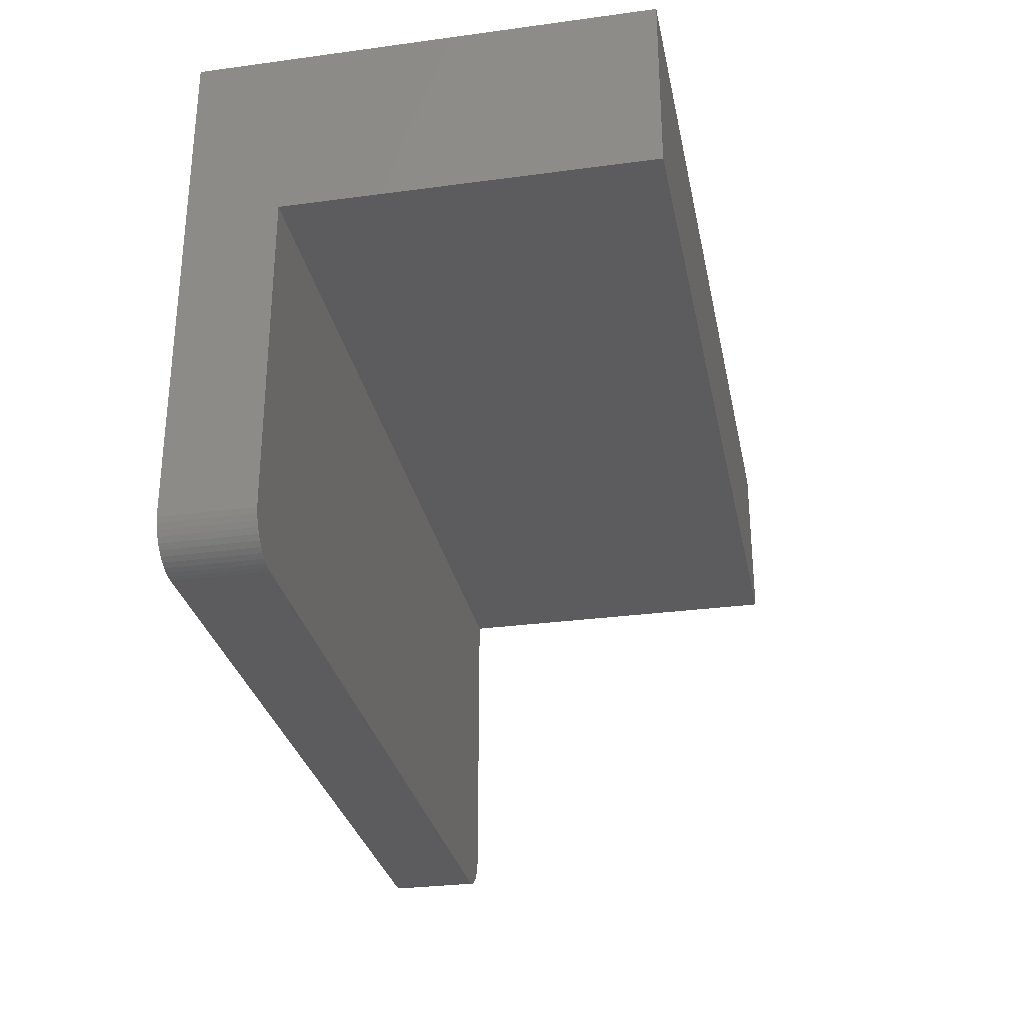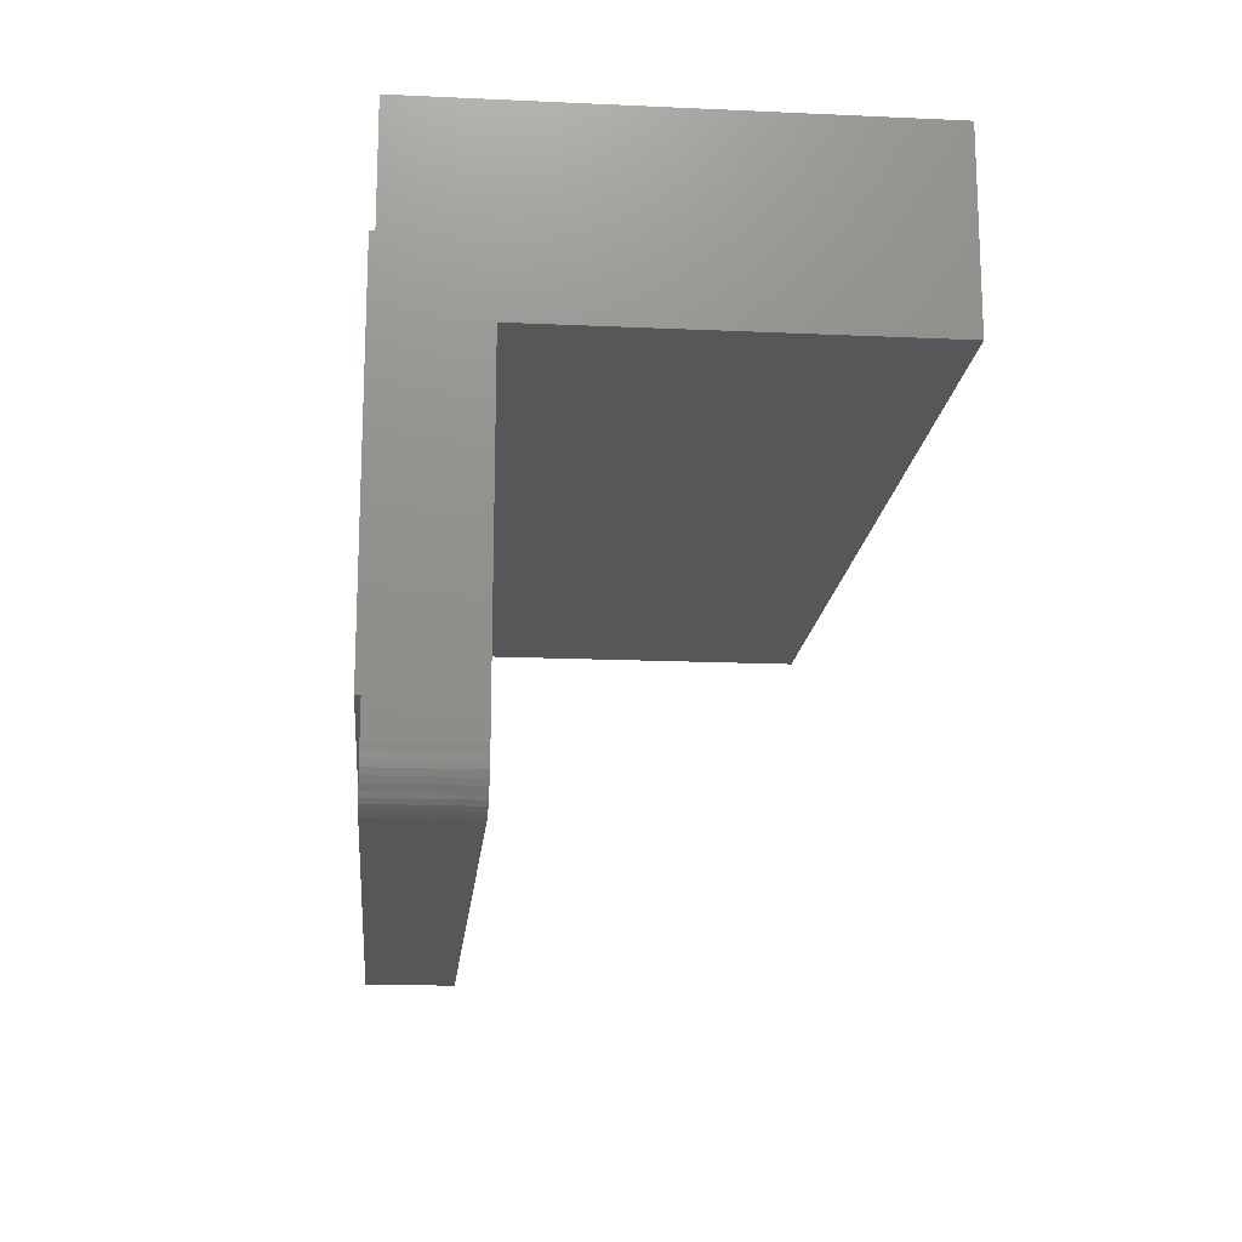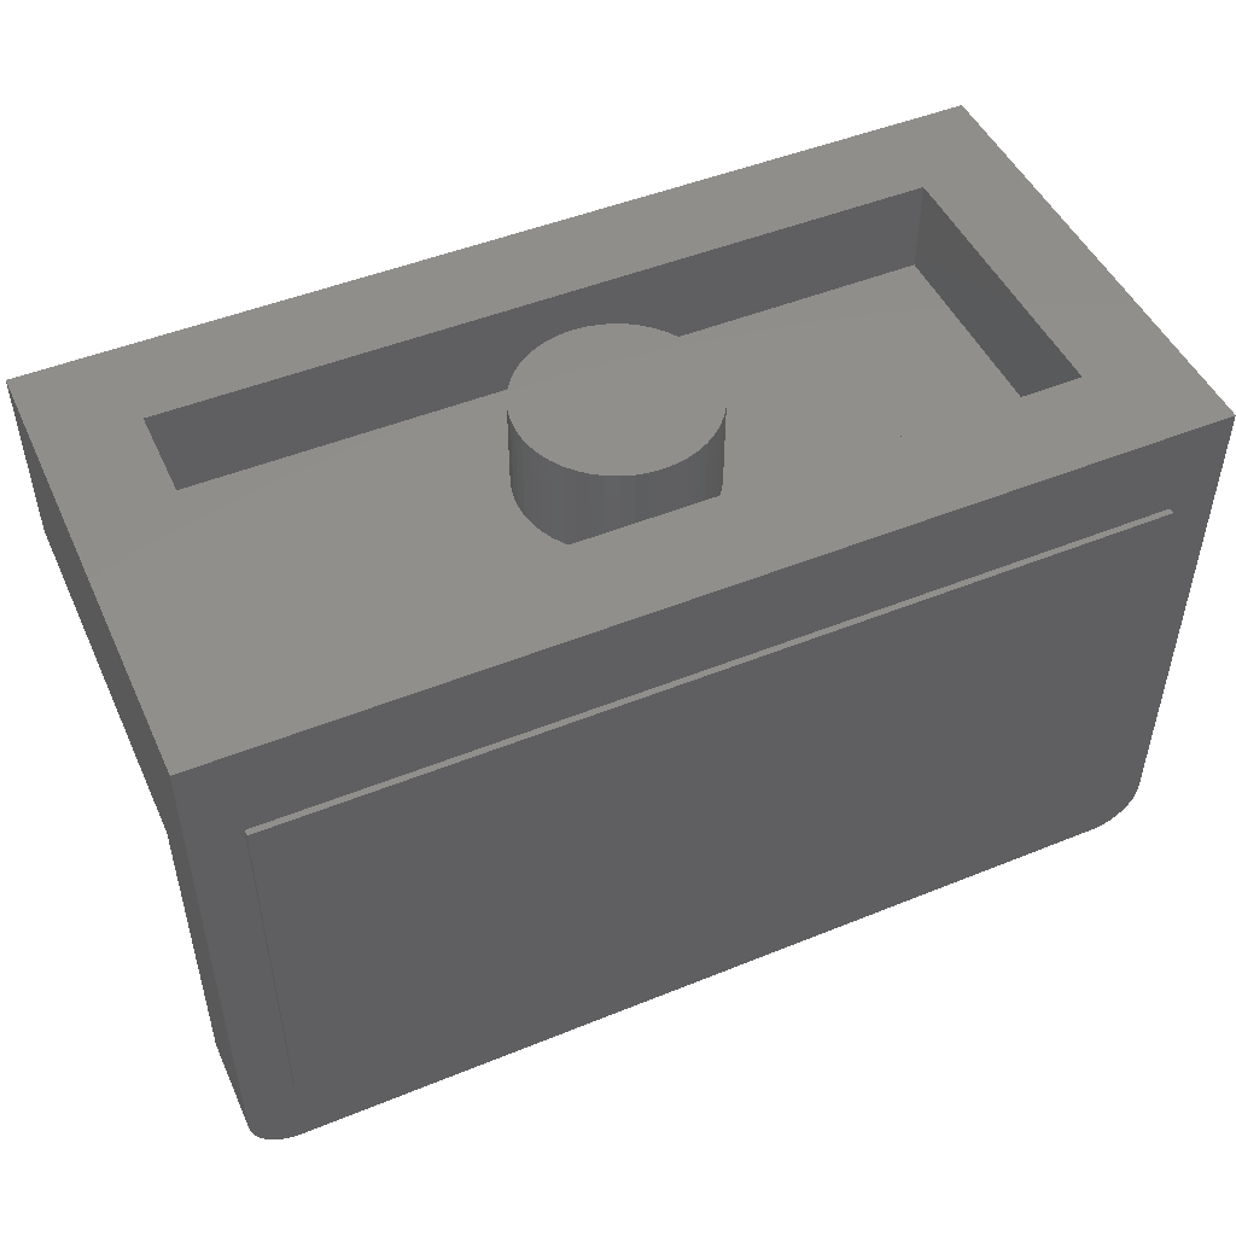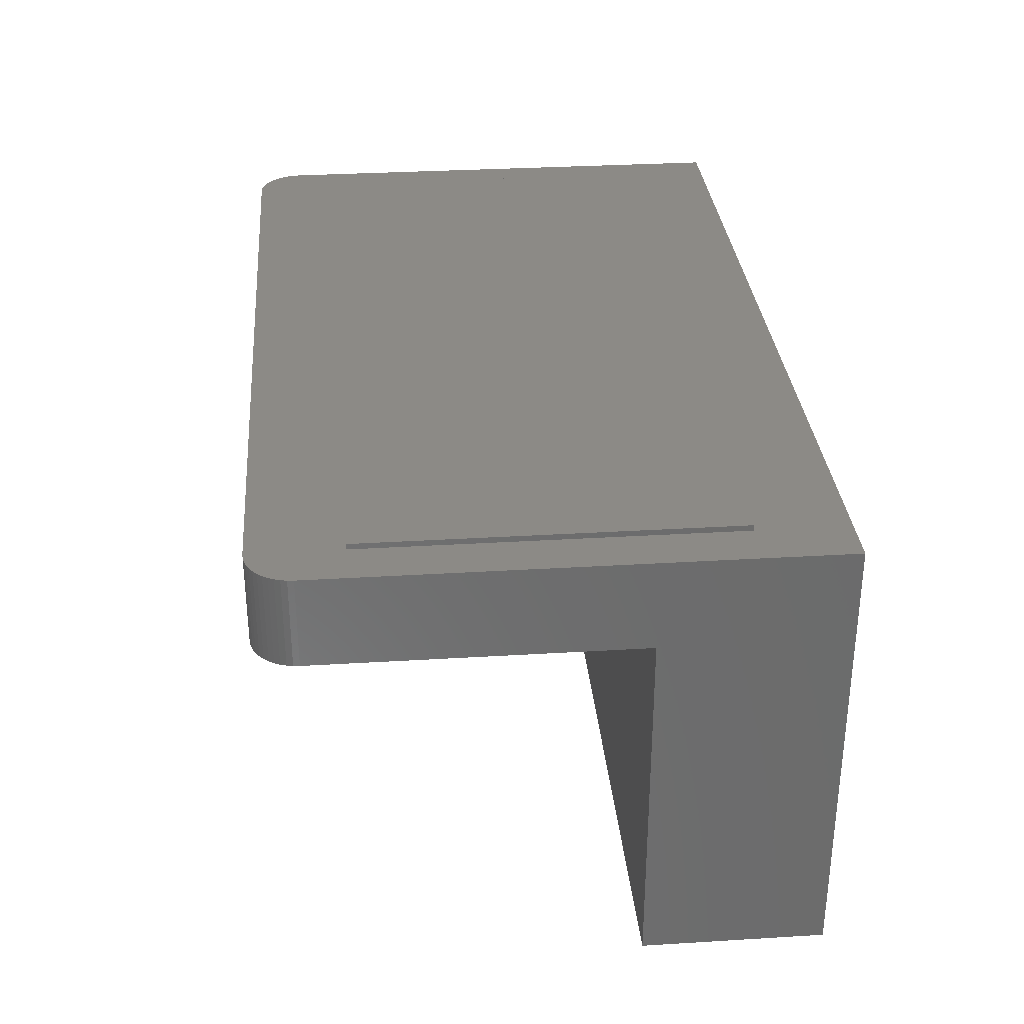
<metadata>
{"format":"stl","ext":"stl","renderer":"f3d","projection":"perspective","resolution":1024,"background":"white","views":[{"elev":-29.6,"azim":101.2,"up":"+Y"},{"elev":-16.5,"azim":84.7,"up":"+Y"},{"elev":48.7,"azim":-24.2,"up":"+Y"},{"elev":31.9,"azim":85.1,"up":"+Z"}]}
</metadata>
<code>
# stl→obj: 322 verts, 586 faces
v 0 9.6 0
v 1.586 9.6 0.2088
v 1.6 9.6 0
v 1.545 9.6 0.4141
v 1.478 9.6 0.6123
v 1.386 9.6 0.8
v 1.269 9.6 0.9741
v 1.131 9.6 1.131
v 0.9741 9.6 1.269
v 0.8 9.6 1.386
v 0.6123 9.6 1.478
v 0.4141 9.6 1.545
v 0.2088 9.6 1.586
v 0 9.6 1.6
v -0.2088 9.6 1.586
v -0.4141 9.6 1.545
v -0.6123 9.6 1.478
v -0.8 9.6 1.386
v -0.9741 9.6 1.269
v -1.131 9.6 1.131
v -1.269 9.6 0.9741
v -1.386 9.6 0.8
v -1.478 9.6 0.6123
v -1.545 9.6 0.4141
v -1.586 9.6 0.2088
v -1.6 9.6 0
v -1.586 9.6 -0.2088
v -1.545 9.6 -0.4141
v -1.478 9.6 -0.6123
v -1.386 9.6 -0.8
v -1.269 9.6 -0.9741
v -1.131 9.6 -1.131
v -0.9741 9.6 -1.269
v -0.8 9.6 -1.386
v -0.6123 9.6 -1.478
v -0.4141 9.6 -1.545
v -0.2088 9.6 -1.586
v 0 9.6 -1.6
v 0.2088 9.6 -1.586
v 0.4141 9.6 -1.545
v 0.6123 9.6 -1.478
v 0.8 9.6 -1.386
v 0.9741 9.6 -1.269
v 1.131 9.6 -1.131
v 1.269 9.6 -0.9741
v 1.386 9.6 -0.8
v 1.478 9.6 -0.6123
v 1.545 9.6 -0.4141
v 1.586 9.6 -0.2088
v 1.6 8 0
v 1.586 8 0.2088
v 1.545 8 0.4141
v 1.478 8 0.6123
v 1.386 8 0.8
v 1.269 8 0.9741
v 1.131 8 1.131
v 0.9741 8 1.269
v 0.8 8 1.386
v 0.6123 8 1.478
v 0.4141 8 1.545
v 0.2088 8 1.586
v 0 8 1.6
v -0.2088 8 1.586
v -0.4141 8 1.545
v -0.6123 8 1.478
v -0.8 8 1.386
v -0.9741 8 1.269
v -1.131 8 1.131
v -1.269 8 0.9741
v -1.386 8 0.8
v -1.478 8 0.6123
v -1.545 8 0.4141
v -1.586 8 0.2088
v -1.6 8 0
v -1.586 8 -0.2088
v -1.545 8 -0.4141
v -1.478 8 -0.6123
v -1.386 8 -0.8
v -1.269 8 -0.9741
v -1.131 8 -1.131
v -0.9741 8 -1.269
v -0.8 8 -1.386
v -0.6123 8 -1.478
v -0.4141 8 -1.545
v -0.2088 8 -1.586
v 0 8 -1.6
v 0.2088 8 -1.586
v 0.4141 8 -1.545
v 0.6123 8 -1.478
v 0.8 8 -1.386
v 0.9741 8 -1.269
v 1.131 8 -1.131
v 1.269 8 -0.9741
v 1.386 8 -0.8
v 1.478 8 -0.6123
v 1.545 8 -0.4141
v 1.586 8 -0.2088
v -6.4 8 2.4
v 6.4 8 2.4
v 6.4 8 -2.4
v -6.4 8 -2.4
v -6.4 9.6 2.4
v 6.4 9.6 2.4
v -6.4 9.6 -2.4
v 6.4 9.6 -2.4
v 8 9.6 4
v -8 9.6 4
v -8 9.6 -4
v 8 9.6 -4
v -8 6.4 -4
v -8 6.4 2.4
v 8 6.4 2.4
v 8 6.4 -4
v -8 0.8 2.4
v -8 0.8 4
v 8 0.8 4
v 8 0.8 2.4
v 7.2 0 2.4
v -7.2 0 2.4
v 7.2 0 4
v -7.2 0 4
v 7.993 0.6956 2.4
v 7.993 0.6956 4
v 7.973 0.593 2.4
v 7.973 0.593 4
v 7.939 0.4938 2.4
v 7.939 0.4938 4
v 7.893 0.4 2.4
v 7.893 0.4 4
v 7.835 0.313 2.4
v 7.835 0.313 4
v 7.766 0.2343 2.4
v 7.766 0.2343 4
v 7.687 0.1653 2.4
v 7.687 0.1653 4
v 7.6 0.1072 2.4
v 7.6 0.1072 4
v 7.506 0.0609 2.4
v 7.506 0.0609 4
v 7.407 0.0273 2.4
v 7.407 0.0273 4
v 7.304 0.0069 2.4
v 7.304 0.0069 4
v -7.993 0.6956 4
v -7.993 0.6956 2.4
v -7.973 0.593 4
v -7.973 0.593 2.4
v -7.939 0.4938 4
v -7.939 0.4938 2.4
v -7.893 0.4 4
v -7.893 0.4 2.4
v -7.835 0.313 4
v -7.835 0.313 2.4
v -7.766 0.2343 4
v -7.766 0.2343 2.4
v -7.687 0.1653 4
v -7.687 0.1653 2.4
v -7.6 0.1072 4
v -7.6 0.1072 2.4
v -7.506 0.0609 4
v -7.506 0.0609 2.4
v -7.407 0.0273 4
v -7.407 0.0273 2.4
v -7.304 0.0069 4
v -7.304 0.0069 2.4
v -7.2 8 4
v 7.2 1.6 4
v -7.2 1.6 4
v 7.2 8 4
v 7.2 8 4.1
v -7.2 8 4.1
v 7.2 1.6 4.1
v -7.2 1.6 4.1
v -0.09 6.336 4.1
v -0.09 3.584 4.1
v 0.27 4 4.1
v 0.36 4.72 4.1
v 0.27 3.584 4.1
v 1.35 3.584 4.1
v 0.27 6.336 4.1
v 1.35 6.336 4.1
v 0.27 5.92 4.1
v 0.36 5.12 4.1
v 3.42 5.92 4.1
v 3.51 5.12 4.1
v 3.96 5.12 4.1
v 3.96 5.92 4.1
v 5.436 3.584 4.1
v 5.256 3.616 4.1
v 4.5 3.584 4.1
v 5.13 3.744 4.1
v 4.5 6.336 4.1
v 4.86 6.336 4.1
v 5.49 6.336 4.1
v 5.04 4.72 4.1
v 5.04 4.08 4.1
v 5.058 3.92 4.1
v 5.076 4.88 4.1
v 5.148 4.992 4.1
v 5.22 5.04 4.1
v 6.39 3.584 4.1
v 5.85 6.336 4.1
v 5.796 4 4.1
v 5.85 4 4.1
v 5.85 4.72 4.1
v 5.706 4.032 4.1
v 5.706 4.688 4.1
v 5.67 4.64 4.1
v 5.67 4.08 4.1
v 5.796 4.72 4.1
v 5.76 5.12 4.1
v 5.85 5.12 4.1
v 6.39 6.336 4.1
v 0.81 4 4.1
v 0.81 4.72 4.1
v 0.81 5.12 4.1
v 0.81 5.92 4.1
v 2.124 6.336 4.1
v 1.692 5.744 4.1
v 1.674 5.92 4.1
v 1.71 4.32 4.1
v 1.71 4 4.1
v 1.764 6.096 4.1
v 1.908 6.24 4.1
v 2.124 3.584 4.1
v 1.908 3.68 4.1
v 2.385 3.552 4.1
v 1.764 3.824 4.1
v 2.385 6.368 4.1
v 2.646 6.336 4.1
v 2.43 4.24 4.1
v 2.25 4.32 4.1
v 2.25 4 4.1
v 2.52 4 4.1
v 1.764 5.52 4.1
v 2.646 3.584 4.1
v 2.304 3.936 4.1
v 2.466 3.936 4.1
v 2.385 3.92 4.1
v 2.25 5.92 4.1
v 2.34 5.68 4.1
v 2.52 5.6 4.1
v 2.52 5.92 4.1
v 3.006 4.4 4.1
v 3.078 4.176 4.1
v 3.06 5.6 4.1
v 2.466 5.984 4.1
v 2.385 6 4.1
v 2.304 5.984 4.1
v 2.862 6.24 4.1
v 3.42 6.336 4.1
v 3.42 3.584 4.1
v 2.862 3.68 4.1
v 3.42 4 4.1
v 3.096 4 4.1
v 3.06 5.92 4.1
v 3.96 4.72 4.1
v 3.51 4.72 4.1
v 3.96 4 4.1
v 3.006 3.824 4.1
v 3.006 6.096 4.1
v -1.044 3.584 4.1
v -1.224 3.616 4.1
v -1.728 3.584 4.1
v -0.63 6.336 4.1
v -0.81 4.08 4.1
v -0.774 4.032 4.1
v -0.774 4.688 4.1
v -0.81 4.64 4.1
v -0.684 4 4.1
v -0.684 4.72 4.1
v -0.63 4 4.1
v -0.63 4.72 4.1
v -0.99 6.336 4.1
v -4.59 5.12 4.1
v -5.04 6.336 4.1
v -4.68 4 4.1
v -4.59 4.72 4.1
v -4.14 4.72 4.1
v -4.14 4 4.1
v -4.68 3.584 4.1
v -5.04 3.584 4.1
v -4.14 5.12 4.1
v -4.14 5.92 4.1
v -4.68 5.92 4.1
v -4.68 6.336 4.1
v -5.94 3.584 4.1
v -5.94 6.336 4.1
v -5.67 4 4.1
v -5.58 4 4.1
v -5.58 5.92 4.1
v -5.85 4.08 4.1
v -5.796 4.032 4.1
v -5.796 5.888 4.1
v -5.85 5.84 4.1
v -5.67 5.92 4.1
v -6.372 3.92 4.1
v -6.39 4.08 4.1
v -6.3 3.744 4.1
v -6.12 3.616 4.1
v -6.12 6.304 4.1
v -6.3 6.144 4.1
v -6.372 6 4.1
v -6.39 5.84 4.1
v -0.72 5.12 4.1
v -0.63 5.12 4.1
v -1.62 6.336 4.1
v -1.422 3.92 4.1
v -1.44 4.08 4.1
v -1.35 3.744 4.1
v -2.16 6.336 4.1
v -1.44 4.72 4.1
v -1.332 4.992 4.1
v -1.26 5.04 4.1
v -1.404 4.88 4.1
v -2.268 3.584 4.1
v -2.808 6.336 4.1
v -2.484 5.12 4.1
v -2.7 3.584 4.1
v -3.24 3.584 4.1
v -3.6 6.336 4.1
v -3.6 3.584 4.1
f 1 2 3
f 1 4 2
f 1 5 4
f 1 6 5
f 1 7 6
f 1 8 7
f 1 9 8
f 1 10 9
f 1 11 10
f 1 12 11
f 1 13 12
f 1 14 13
f 1 15 14
f 1 16 15
f 1 17 16
f 1 18 17
f 1 19 18
f 1 20 19
f 1 21 20
f 1 22 21
f 1 23 22
f 1 24 23
f 1 25 24
f 1 26 25
f 1 27 26
f 1 28 27
f 1 29 28
f 1 30 29
f 1 31 30
f 1 32 31
f 1 33 32
f 1 34 33
f 1 35 34
f 1 36 35
f 1 37 36
f 1 38 37
f 1 39 38
f 1 40 39
f 1 41 40
f 1 42 41
f 1 43 42
f 1 44 43
f 1 45 44
f 1 46 45
f 1 47 46
f 1 48 47
f 1 49 48
f 1 3 49
f 2 50 3
f 50 2 51
f 4 51 2
f 51 4 52
f 5 52 4
f 52 5 53
f 6 53 5
f 53 6 54
f 7 54 6
f 54 7 55
f 8 55 7
f 55 8 56
f 9 56 8
f 56 9 57
f 10 57 9
f 57 10 58
f 11 58 10
f 58 11 59
f 12 59 11
f 59 12 60
f 13 60 12
f 60 13 61
f 14 61 13
f 61 14 62
f 15 62 14
f 62 15 63
f 16 63 15
f 63 16 64
f 17 64 16
f 64 17 65
f 18 65 17
f 65 18 66
f 19 66 18
f 66 19 67
f 20 67 19
f 67 20 68
f 21 68 20
f 68 21 69
f 22 69 21
f 69 22 70
f 23 70 22
f 70 23 71
f 24 71 23
f 71 24 72
f 25 72 24
f 72 25 73
f 26 73 25
f 73 26 74
f 27 74 26
f 74 27 75
f 28 75 27
f 75 28 76
f 29 76 28
f 76 29 77
f 30 77 29
f 77 30 78
f 31 78 30
f 78 31 79
f 32 79 31
f 79 32 80
f 33 80 32
f 80 33 81
f 34 81 33
f 81 34 82
f 35 82 34
f 82 35 83
f 36 83 35
f 83 36 84
f 37 84 36
f 84 37 85
f 38 85 37
f 85 38 86
f 39 86 38
f 86 39 87
f 40 87 39
f 87 40 88
f 41 88 40
f 88 41 89
f 42 89 41
f 89 42 90
f 43 90 42
f 90 43 91
f 44 91 43
f 91 44 92
f 45 92 44
f 92 45 93
f 46 93 45
f 93 46 94
f 47 94 46
f 94 47 95
f 48 95 47
f 95 48 96
f 49 96 48
f 96 49 97
f 3 97 49
f 97 3 50
f 98 99 100
f 100 101 98
f 98 102 103
f 103 99 98
f 101 104 102
f 102 98 101
f 100 105 104
f 104 101 100
f 99 103 105
f 105 100 99
f 106 103 102
f 102 107 106
f 107 102 104
f 104 108 107
f 108 104 105
f 105 109 108
f 109 105 103
f 103 106 109
f 107 108 110
f 110 111 107
f 109 106 112
f 112 113 109
f 107 111 114
f 114 115 107
f 112 106 116
f 116 117 112
f 111 112 117
f 117 114 111
f 114 117 118
f 118 119 114
f 118 120 121
f 121 119 118
f 122 117 116
f 116 123 122
f 124 122 123
f 123 125 124
f 126 124 125
f 125 127 126
f 128 126 127
f 127 129 128
f 130 128 129
f 129 131 130
f 132 130 131
f 131 133 132
f 134 132 133
f 133 135 134
f 136 134 135
f 135 137 136
f 138 136 137
f 137 139 138
f 140 138 139
f 139 141 140
f 142 140 141
f 141 143 142
f 118 142 143
f 143 120 118
f 144 115 114
f 114 145 144
f 146 144 145
f 145 147 146
f 148 146 147
f 147 149 148
f 150 148 149
f 149 151 150
f 152 150 151
f 151 153 152
f 154 152 153
f 153 155 154
f 156 154 155
f 155 157 156
f 158 156 157
f 157 159 158
f 160 158 159
f 159 161 160
f 162 160 161
f 161 163 162
f 164 162 163
f 163 165 164
f 121 164 165
f 165 119 121
f 110 112 111
f 112 110 113
f 110 109 113
f 109 110 108
f 114 119 165
f 165 145 114
f 145 165 163
f 163 147 145
f 147 163 161
f 161 149 147
f 149 161 159
f 159 151 149
f 151 159 157
f 157 153 151
f 153 157 155
f 118 117 122
f 122 142 118
f 142 122 124
f 124 140 142
f 140 124 126
f 126 138 140
f 138 126 128
f 128 136 138
f 136 128 130
f 130 134 136
f 134 130 132
f 115 164 121
f 164 115 144
f 144 162 164
f 162 144 146
f 146 160 162
f 160 146 148
f 148 158 160
f 158 148 150
f 150 156 158
f 156 150 152
f 152 154 156
f 120 123 116
f 123 120 143
f 143 125 123
f 125 143 141
f 141 127 125
f 127 141 139
f 139 129 127
f 129 139 137
f 137 131 129
f 131 137 135
f 135 133 131
f 116 106 107
f 107 115 116
f 121 120 116
f 116 115 121
f 166 167 168
f 167 166 169
f 170 166 171
f 166 170 169
f 172 169 170
f 169 172 167
f 173 167 172
f 167 173 168
f 171 168 173
f 168 171 166
f 174 175 176
f 176 177 174
f 178 176 175
f 178 172 179
f 180 181 170
f 180 174 182
f 170 171 174
f 174 180 170
f 182 174 177
f 177 183 182
f 184 185 186
f 186 187 184
f 188 189 190
f 190 172 188
f 189 191 190
f 192 193 170
f 193 194 170
f 195 192 190
f 190 196 195
f 197 196 190
f 191 197 190
f 193 192 195
f 195 198 193
f 199 200 193
f 198 199 193
f 188 172 201
f 194 202 170
f 203 204 205
f 206 203 205
f 207 208 209
f 210 207 209
f 209 206 205
f 205 210 209
f 211 212 202
f 202 194 211
f 202 213 170
f 172 170 213
f 213 201 172
f 176 214 215
f 215 177 176
f 182 183 216
f 216 217 182
f 181 218 170
f 219 220 181
f 181 221 219
f 221 181 179
f 179 222 221
f 223 224 181
f 220 223 181
f 224 218 181
f 225 226 179
f 179 172 227
f 227 225 179
f 228 222 179
f 226 228 179
f 229 230 170
f 218 229 170
f 231 232 233
f 233 234 231
f 231 235 232
f 235 219 221
f 235 221 232
f 227 172 236
f 233 237 238
f 238 234 233
f 239 238 237
f 240 241 242
f 242 243 240
f 244 245 246
f 244 246 242
f 241 244 242
f 247 248 249
f 240 243 247
f 247 249 240
f 250 251 170
f 170 230 250
f 172 252 253
f 253 236 172
f 252 254 245
f 245 255 252
f 185 184 256
f 256 246 185
f 257 258 254
f 254 259 257
f 245 254 258
f 252 172 190
f 260 253 252
f 255 260 252
f 250 261 184
f 184 251 250
f 261 256 184
f 251 192 170
f 246 245 258
f 258 185 246
f 178 175 173
f 173 172 178
f 173 175 262
f 263 264 173
f 173 262 263
f 174 171 265
f 266 267 268
f 268 269 266
f 270 271 268
f 268 267 270
f 272 273 271
f 271 270 272
f 265 171 274
f 275 276 277
f 277 278 275
f 279 278 277
f 277 280 279
f 281 282 173
f 283 284 285
f 285 275 283
f 285 286 276
f 285 276 275
f 286 171 276
f 282 287 173
f 277 276 282
f 282 281 277
f 276 171 288
f 289 290 291
f 292 293 294
f 294 295 292
f 296 294 293
f 293 289 291
f 291 296 293
f 297 298 173
f 299 297 173
f 300 299 173
f 287 300 173
f 301 288 171
f 302 301 171
f 303 302 171
f 304 303 171
f 304 171 173
f 173 298 304
f 265 274 305
f 305 306 265
f 274 171 307
f 308 309 264
f 310 308 264
f 263 310 264
f 311 264 309
f 309 312 311
f 313 314 307
f 315 313 307
f 307 311 312
f 312 315 307
f 307 171 311
f 264 316 173
f 311 171 317
f 316 318 319
f 316 319 173
f 319 320 173
f 317 171 321
f 320 322 173
f 317 321 322
f 322 320 317
f 322 281 173
f 321 171 286
f 176 178 179
f 179 214 176
f 181 180 182
f 182 217 181
f 216 183 177
f 177 215 216
f 190 192 257
f 257 259 190
f 186 257 192
f 187 186 192
f 196 189 188
f 188 209 196
f 197 191 189
f 196 197 189
f 203 206 188
f 188 201 204
f 204 203 188
f 206 209 188
f 196 209 208
f 208 195 196
f 193 200 211
f 211 194 193
f 211 198 195
f 195 208 211
f 199 198 211
f 200 199 211
f 208 207 212
f 212 211 208
f 210 205 212
f 207 210 212
f 201 213 212
f 212 205 201
f 201 205 204
f 213 202 212
f 215 214 179
f 179 181 215
f 216 215 181
f 217 216 181
f 233 232 221
f 221 222 233
f 239 237 222
f 222 227 239
f 237 233 222
f 223 220 240
f 240 218 224
f 224 223 240
f 244 241 219
f 219 235 245
f 245 244 219
f 235 231 245
f 222 228 225
f 225 227 222
f 226 225 228
f 241 240 220
f 220 219 241
f 239 227 253
f 253 238 239
f 240 249 229
f 229 218 240
f 249 248 230
f 230 229 249
f 231 234 255
f 255 245 231
f 256 243 242
f 242 246 256
f 250 247 243
f 243 261 250
f 256 261 243
f 250 230 248
f 248 247 250
f 253 227 236
f 253 260 234
f 234 238 253
f 260 255 234
f 254 252 190
f 190 259 254
f 192 251 184
f 184 187 192
f 186 185 258
f 258 257 186
f 270 262 175
f 175 272 270
f 175 273 272
f 306 174 265
f 175 174 306
f 306 273 175
f 322 321 279
f 279 280 322
f 283 279 321
f 284 283 321
f 283 275 278
f 278 279 283
f 322 280 277
f 277 281 322
f 321 286 285
f 285 284 321
f 276 291 290
f 290 282 276
f 296 291 276
f 276 288 296
f 304 298 292
f 292 295 304
f 300 287 289
f 299 300 289
f 289 293 297
f 297 299 289
f 292 298 297
f 297 293 292
f 282 290 289
f 289 287 282
f 301 294 296
f 296 288 301
f 303 304 295
f 302 303 295
f 295 294 301
f 301 302 295
f 306 305 271
f 271 273 306
f 268 271 305
f 305 314 269
f 269 268 305
f 263 267 266
f 266 310 263
f 267 263 262
f 262 270 267
f 274 307 314
f 314 305 274
f 315 312 266
f 313 315 266
f 266 269 314
f 314 313 266
f 308 310 266
f 266 312 309
f 309 308 266
f 311 318 316
f 316 264 311
f 317 320 319
f 319 318 317
f 317 318 311

</code>
